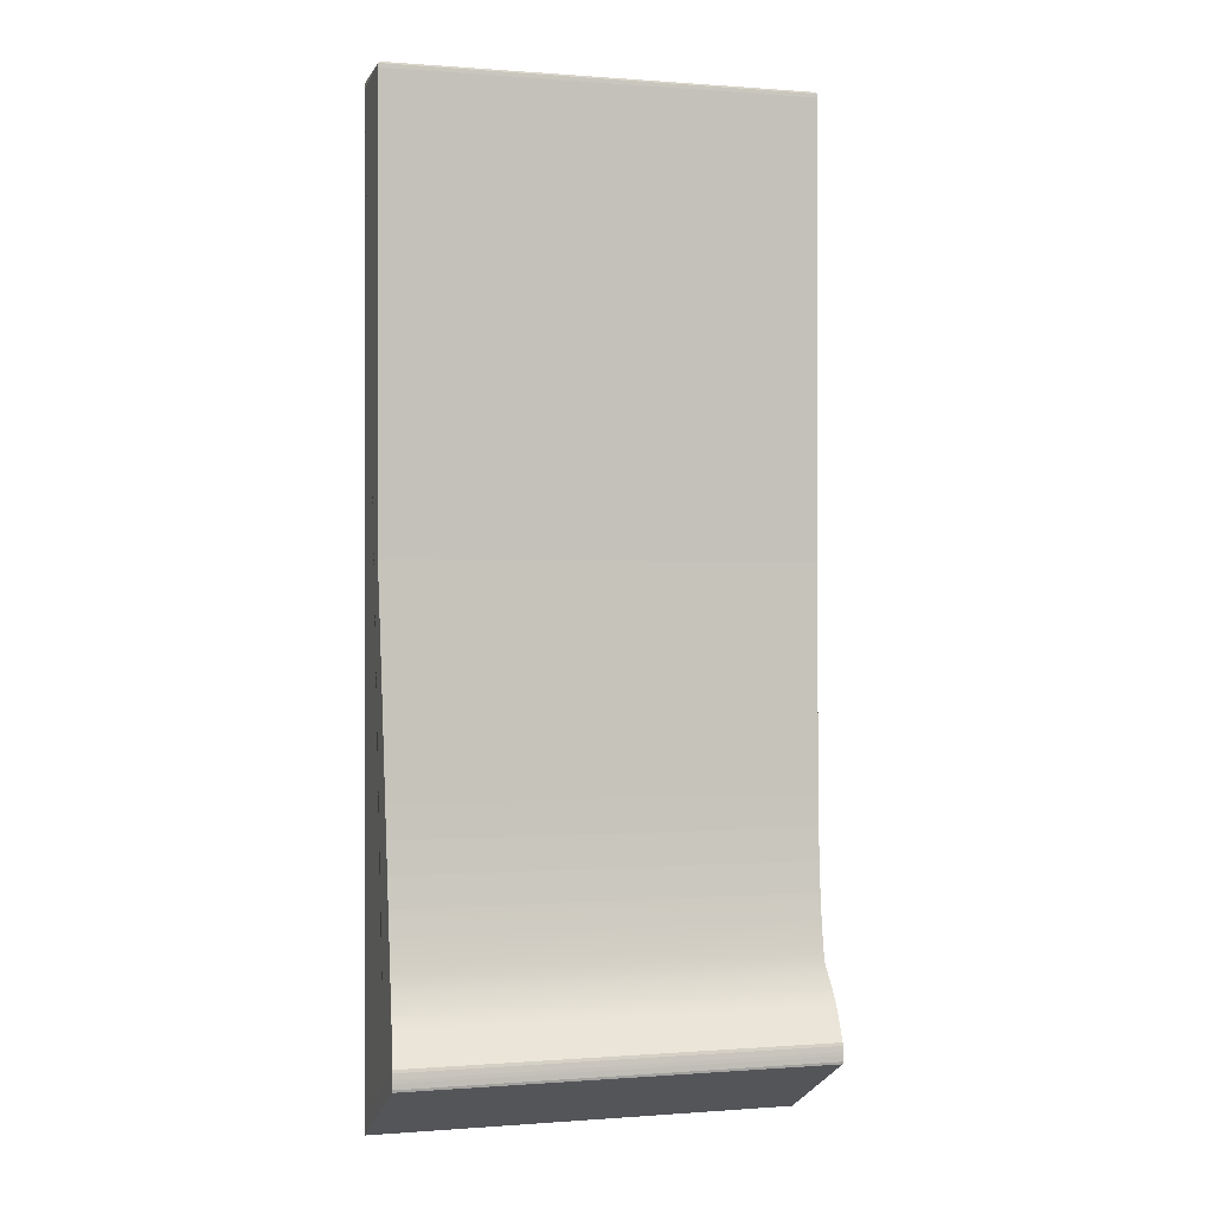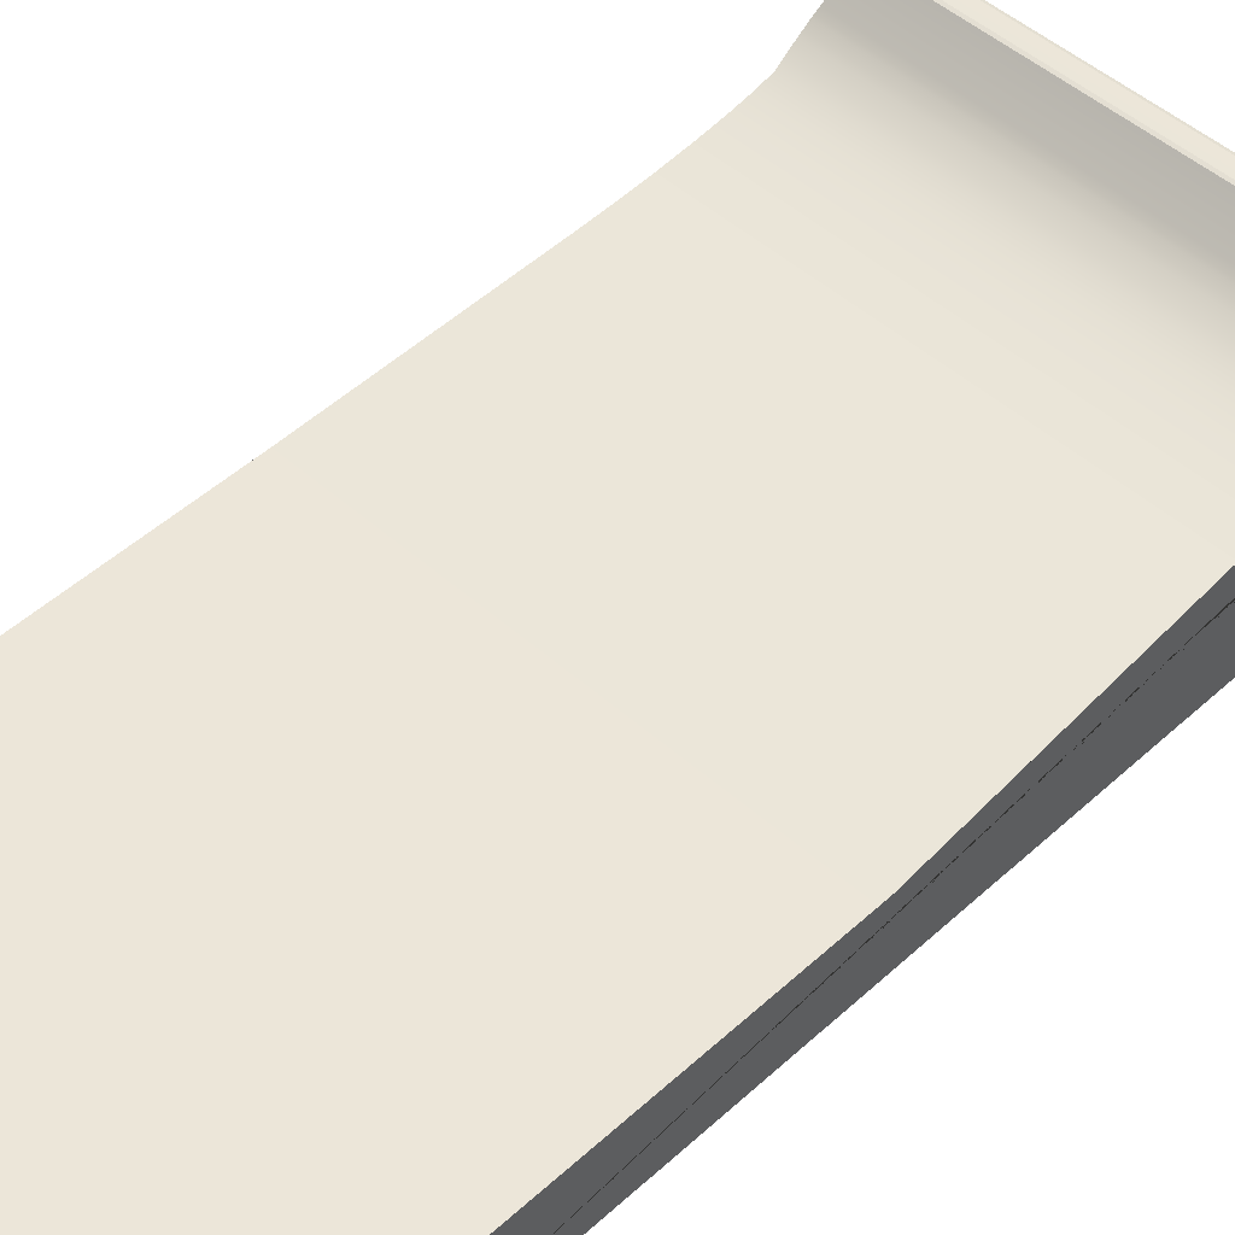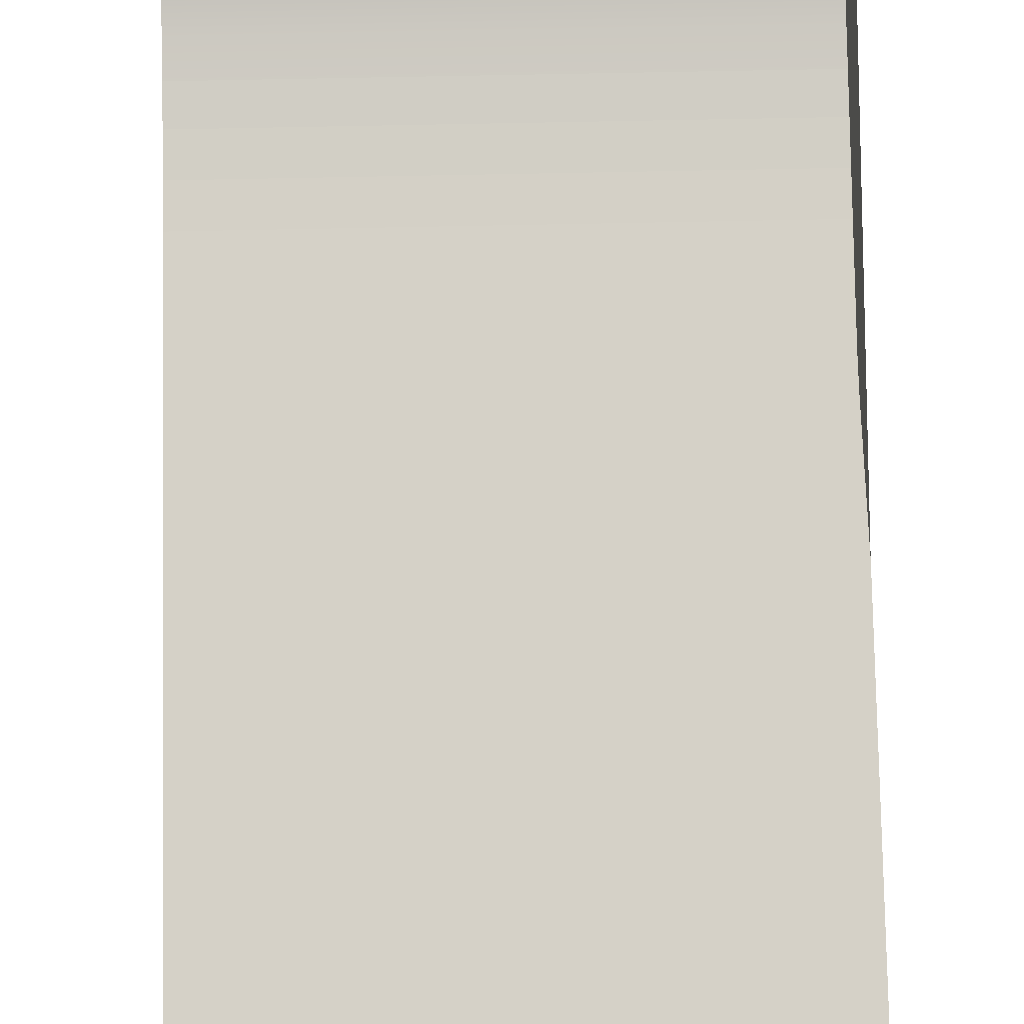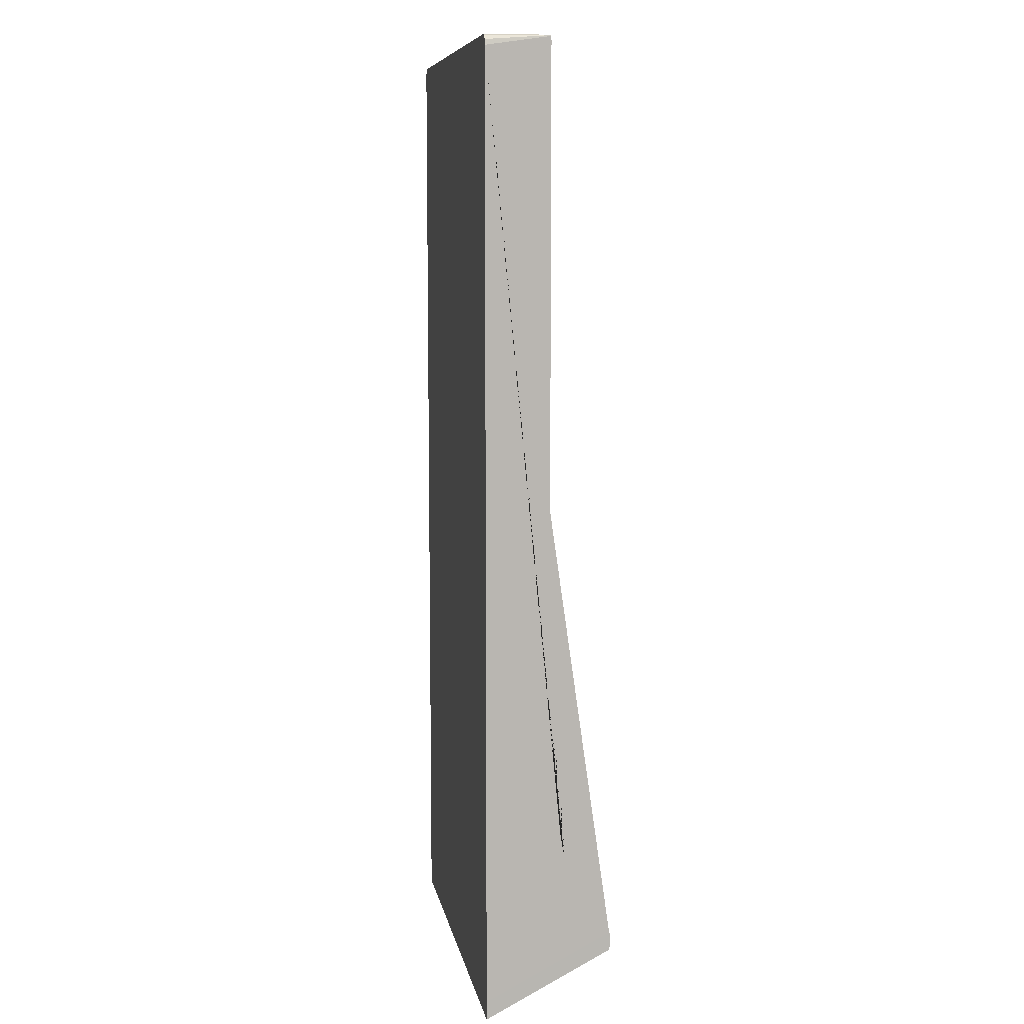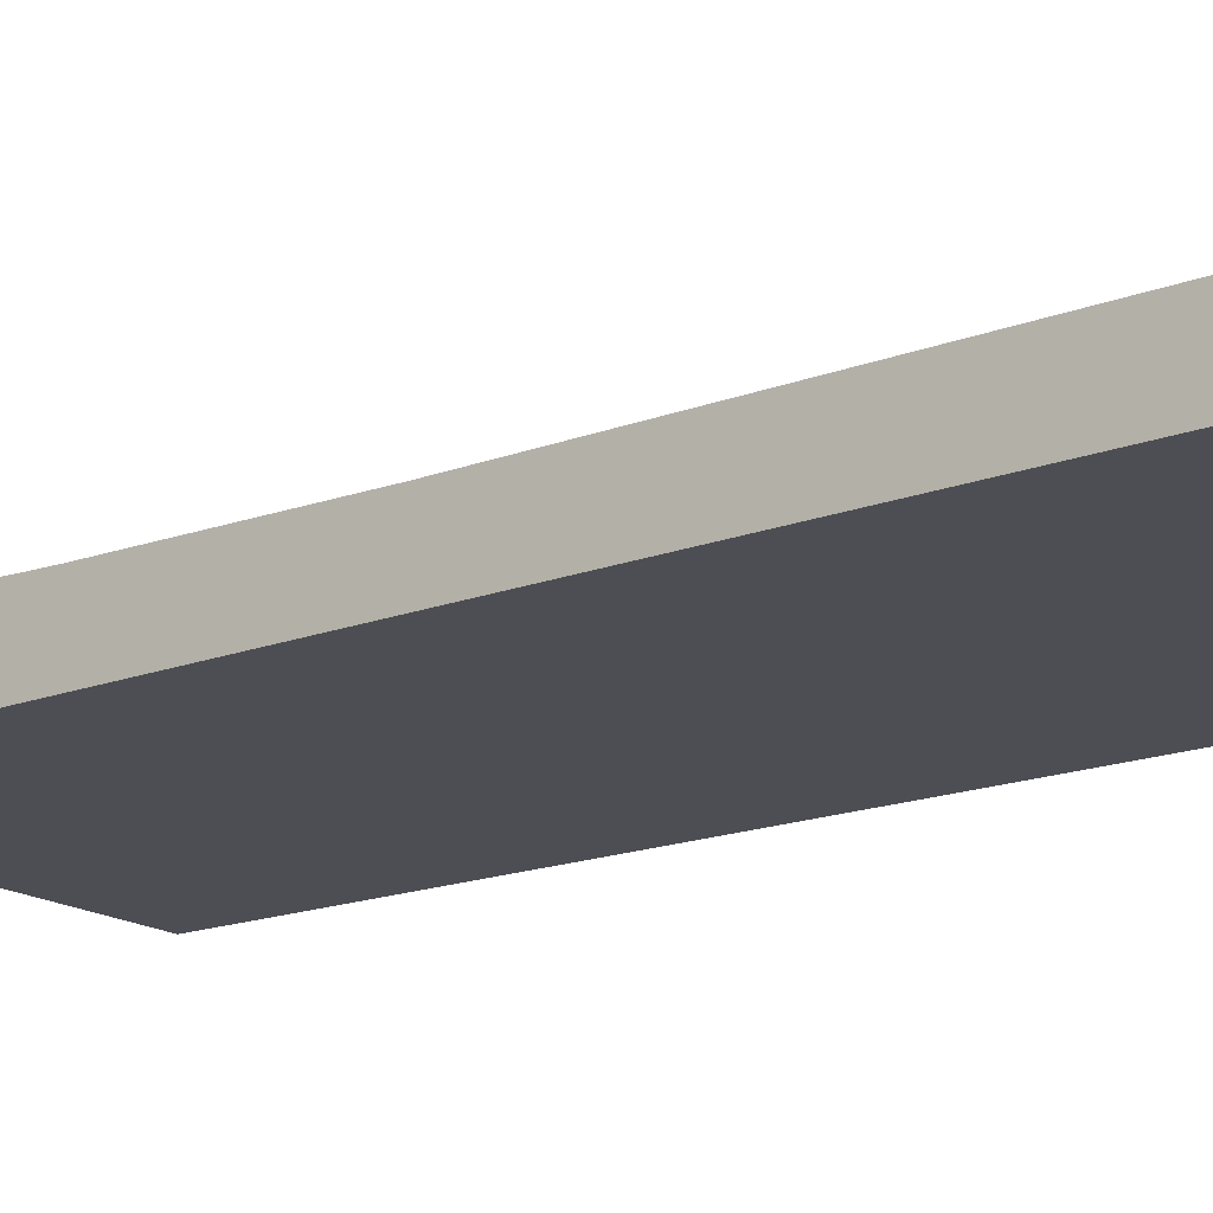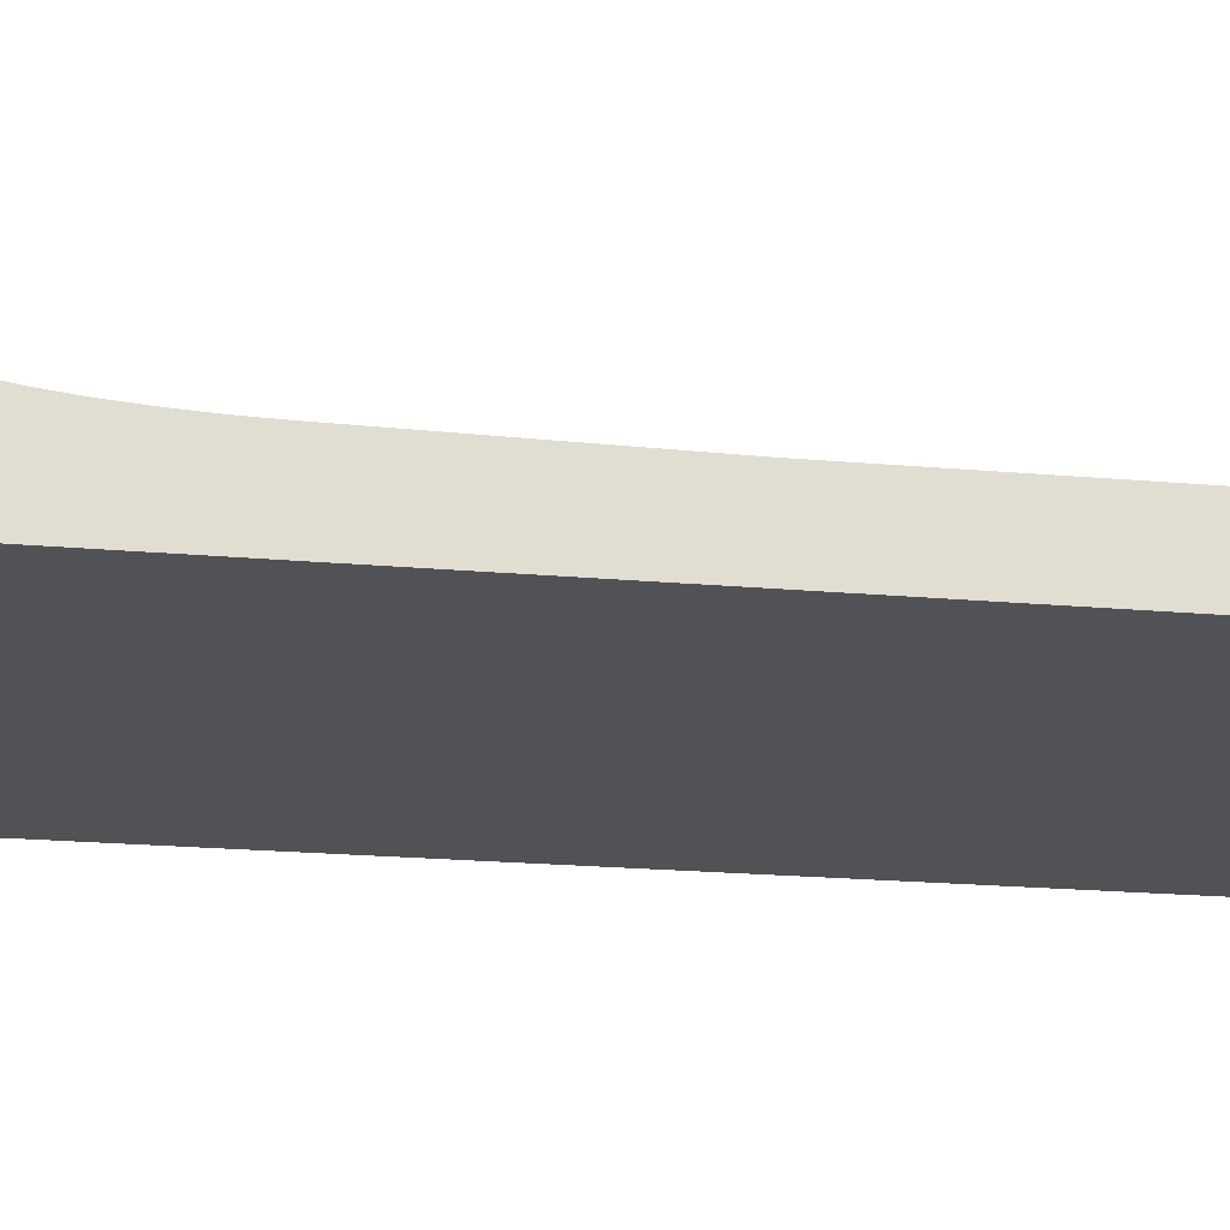
<metadata>
{"format":"obj","ext":"obj","renderer":"f3d","projection":"perspective","resolution":1024,"background":"white","views":[{"elev":0.1,"azim":163.2,"up":"+Z"},{"elev":48.7,"azim":44.6,"up":"+Y"},{"elev":78.7,"azim":-1.1,"up":"+Y"},{"elev":8.5,"azim":80.0,"up":"+Z"},{"elev":-17.4,"azim":-53.0,"up":"+Y"},{"elev":-20.9,"azim":-99.1,"up":"+Y"}]}
</metadata>
<code>
o Cube.005
v 7.887 -0.02918 -2.494
v 5.716 -0.02918 -2.494
v 7.887 0.2998 0.1356
v 5.716 0.2998 0.1356
v 6.802 0.2998 0.1356
v 6.259 0.2998 0.1356
v 7.345 0.2998 0.1356
v 7.887 0.3161 -0.9922
v 7.887 0.3208 -1.157
v 7.887 0.3299 -1.32
v 7.887 0.3431 -1.474
v 7.887 0.3596 -1.611
v 7.887 0.3786 -1.723
v 7.887 0.3992 -1.806
v 5.716 0.3161 -0.9922
v 5.716 0.3992 -1.806
v 5.716 0.3786 -1.723
v 5.716 0.3596 -1.611
v 5.716 0.3431 -1.474
v 5.716 0.3299 -1.32
v 5.716 0.3208 -1.157
v 6.802 0.3161 -0.9922
v 6.802 0.3208 -1.157
v 6.802 0.3299 -1.32
v 6.802 0.3431 -1.474
v 6.802 0.3596 -1.611
v 6.802 0.3786 -1.723
v 6.802 0.3992 -1.806
v 7.345 0.3161 -0.9922
v 7.345 0.3992 -1.806
v 7.345 0.3786 -1.723
v 7.345 0.3596 -1.611
v 7.345 0.3431 -1.474
v 7.345 0.3299 -1.32
v 7.345 0.3208 -1.157
v 6.259 0.3161 -0.9922
v 6.259 0.3992 -1.806
v 6.259 0.3786 -1.723
v 6.259 0.3596 -1.611
v 6.259 0.3431 -1.474
v 6.259 0.3299 -1.32
v 6.259 0.3208 -1.157
v 7.878 0.4166 -1.856
v 7.863 0.4995 -2.019
v 7.868 0.4424 -1.921
v 7.862 0.4728 -1.981
v 5.692 0.4995 -2.019
v 5.706 0.4166 -1.856
v 5.691 0.4728 -1.981
v 5.696 0.4424 -1.921
v 6.792 0.4166 -1.856
v 6.778 0.4995 -2.019
v 6.782 0.4424 -1.921
v 6.777 0.4728 -1.981
v 7.321 0.4995 -2.019
v 7.335 0.4166 -1.856
v 7.319 0.4728 -1.981
v 7.325 0.4424 -1.921
v 6.235 0.4995 -2.019
v 6.249 0.4166 -1.856
v 6.234 0.4728 -1.981
v 6.239 0.4424 -1.921
v 7.887 -0.02918 -2.59
v 5.716 -0.02918 -2.59
v 7.886 0.621 -2.15
v 7.887 0.626 -2.194
v 7.887 0.6209 -2.157
v 7.887 0.6245 -2.165
v 5.716 0.626 -2.194
v 5.715 0.621 -2.15
v 5.716 0.6209 -2.157
v 5.716 0.6245 -2.165
v 6.801 0.621 -2.15
v 6.802 0.626 -2.194
v 6.801 0.6245 -2.165
v 6.259 0.626 -2.194
v 6.258 0.621 -2.15
v 6.259 0.6245 -2.165
v 7.345 0.626 -2.194
v 7.344 0.621 -2.15
v 7.344 0.6245 -2.165
v 7.887 0.626 -2.212
v 7.887 0.6209 -2.253
v 7.887 0.6245 -2.24
v 6.259 0.6209 -2.253
v 6.259 0.626 -2.212
v 6.259 0.6245 -2.24
v 5.716 0.6209 -2.253
v 5.716 0.626 -2.212
v 5.716 0.6245 -2.24
v 7.345 0.6209 -2.253
v 7.345 0.626 -2.212
v 7.345 0.6245 -2.24
v 6.802 0.626 -2.212
v 6.802 0.6209 -2.253
v 6.802 0.6245 -2.24
v 7.887 0.2998 2.399
v 7.887 0.2987 2.418
v 5.716 0.2998 2.399
v 5.716 0.2987 2.418
v 6.802 0.2961 2.427
v 6.802 0.2998 2.399
v 6.802 0.2987 2.418
v 7.861 -0.02918 2.427
v 7.887 -0.02918 2.371
v 7.874 -0.02918 2.419
v 7.884 -0.02918 2.399
v 5.716 -0.02918 2.371
v 5.742 -0.02918 2.427
v 5.72 -0.02918 2.399
v 5.729 -0.02918 2.419
v 7.887 0.2987 2.418
v 7.861 0.2961 2.427
v 7.884 0.2974 2.423
v 7.874 0.2965 2.425
v 5.742 0.2961 2.427
v 5.716 0.2987 2.418
v 5.729 0.2965 2.425
v 5.72 0.2974 2.423
f 29 7 3 8
f 63 64 88 85 95 91 83
f 5 102 97 3 7
f 109 104 113 101 116
f 103 101 113 115 114 112 98
f 15 4 6 36
f 74 94 86 76
f 22 5 7 29
f 36 6 5 22
f 29 35 23 22
f 35 34 24 23
f 34 33 25 24
f 79 92 94 74
f 8 9 35 29
f 9 10 34 35
f 10 11 33 34
f 76 86 89 69
f 36 42 21 15
f 42 41 20 21
f 41 40 19 20
f 69 89 90 88 64 2 71
f 22 23 42 36
f 23 24 41 42
f 24 25 40 41
f 66 82 92 79
f 2 108 117 100 99 4 15 21 20 19 18 17 16 48 50 49 47 70 71
f 4 99 102 5 6
f 2 64 63 1
f 65 67 68
f 68 67 66
f 69 71 72
f 72 71 70
f 77 78 72 70
f 78 76 69 72
f 80 81 75 73
f 81 79 74 75
f 73 75 78 77
f 75 74 76 78
f 65 68 81 80
f 68 66 79 81
f 86 87 90 89
f 87 85 88 90
f 92 93 96 94
f 93 91 95 96
f 94 96 87 86
f 96 95 85 87
f 82 84 93 92
f 84 83 91 93
f 1 63 83 84 82 66 67
f 102 103 98 97
f 100 117 119 118 116 101 103
f 99 100 103 102
f 1 105 107 106 104 109 111 110 108 2
f 104 106 115 113
f 106 107 114 115
f 107 105 112 114
f 108 110 119 117
f 110 111 118 119
f 111 109 116 118
f 105 1 67 65 44 46 45 43 14 13 12 11 10 9 8 3 97 98 112
f 73 52 55 80
f 37 60 48 16
f 28 51 60 37
f 33 32 26 25
f 32 31 27 26
f 31 30 28 27
f 11 12 32 33
f 12 13 31 32
f 13 14 30 31
f 40 39 18 19
f 39 38 17 18
f 38 37 16 17
f 25 26 39 40
f 26 27 38 39
f 27 28 37 38
f 30 56 51 28
f 52 54 57 55
f 54 53 58 57
f 53 51 56 58
f 55 57 46 44
f 57 58 45 46
f 58 56 43 45
f 47 49 61 59
f 49 50 62 61
f 50 48 60 62
f 59 61 54 52
f 61 62 53 54
f 62 60 51 53
f 14 43 56 30
f 77 59 52 73
f 70 47 59 77
f 80 55 44 65

</code>
